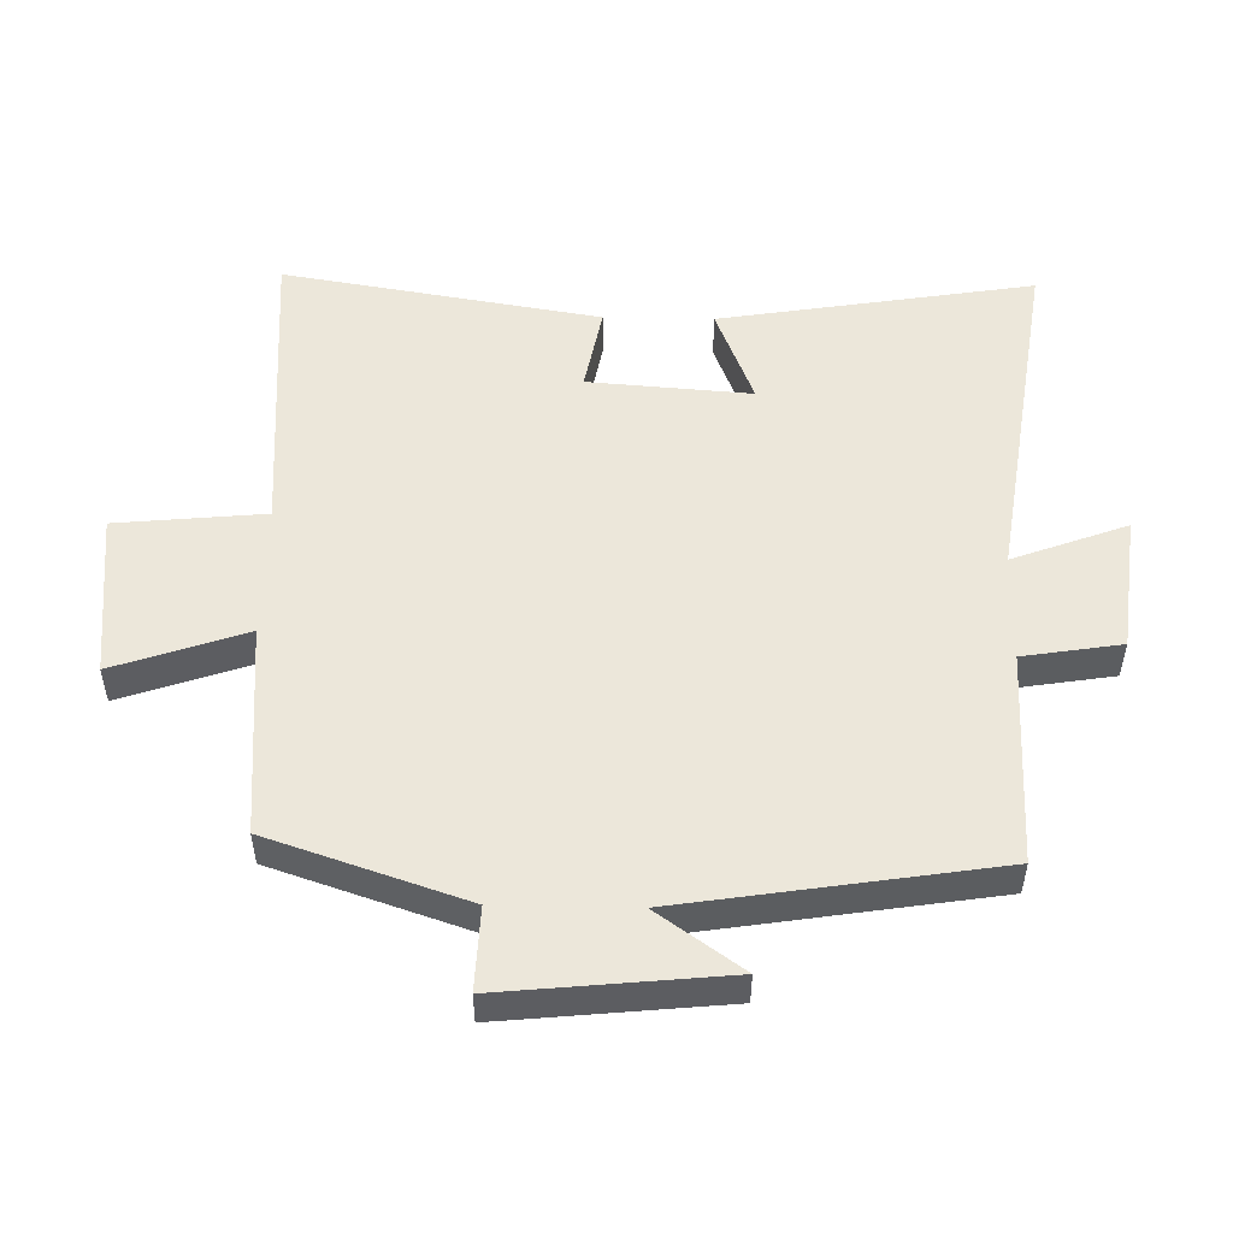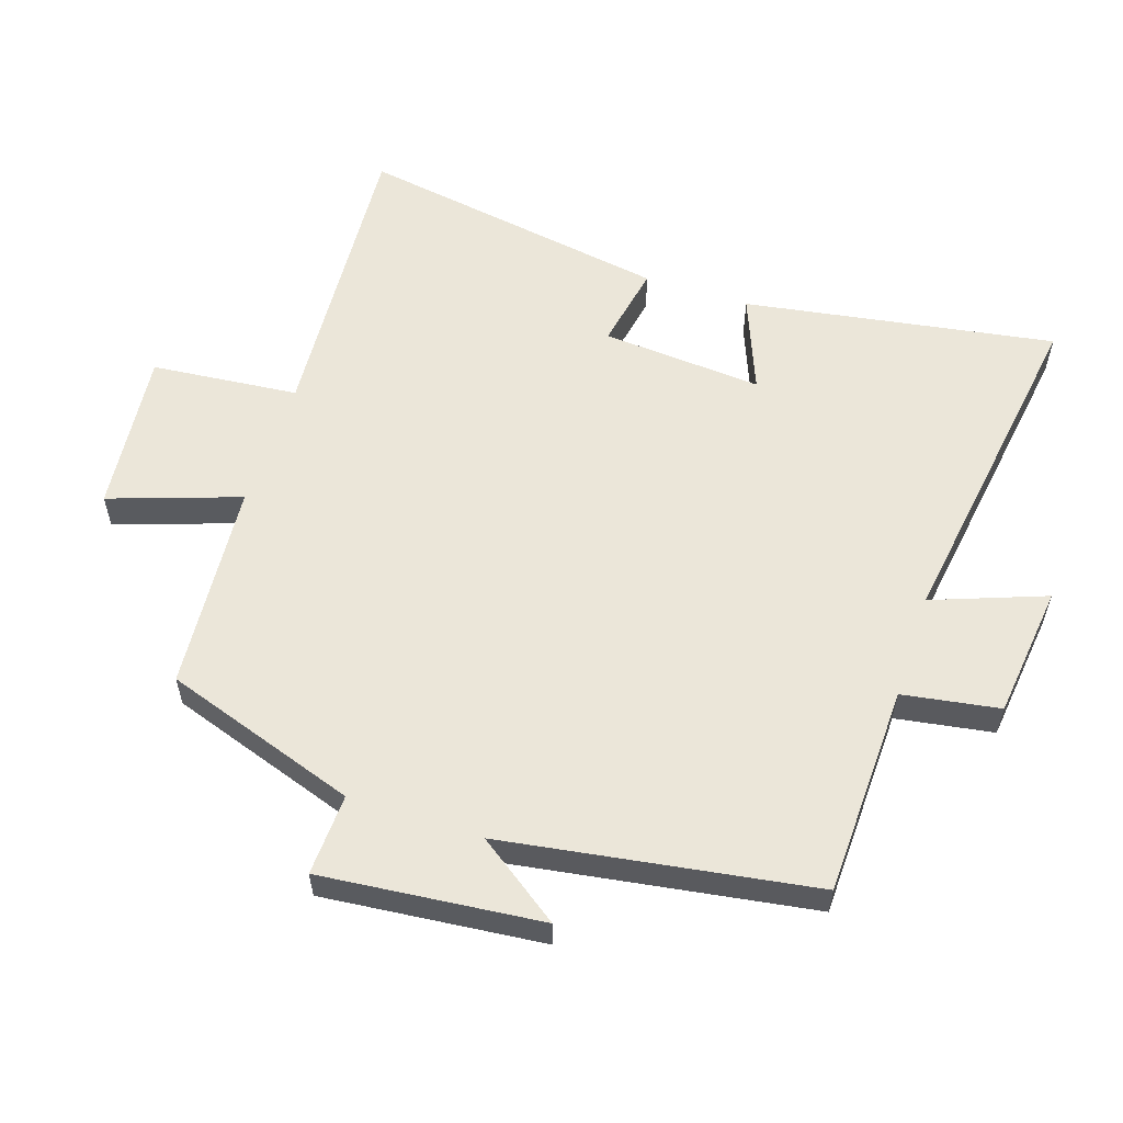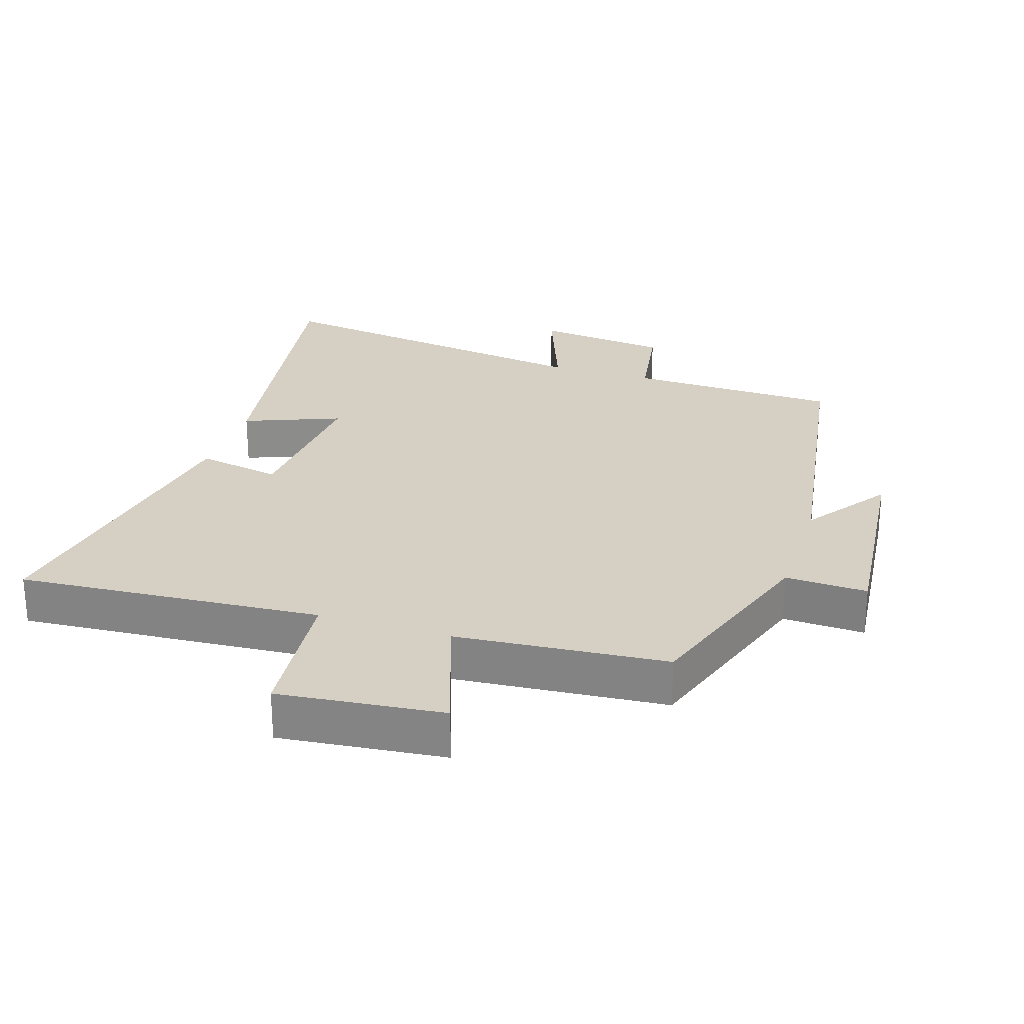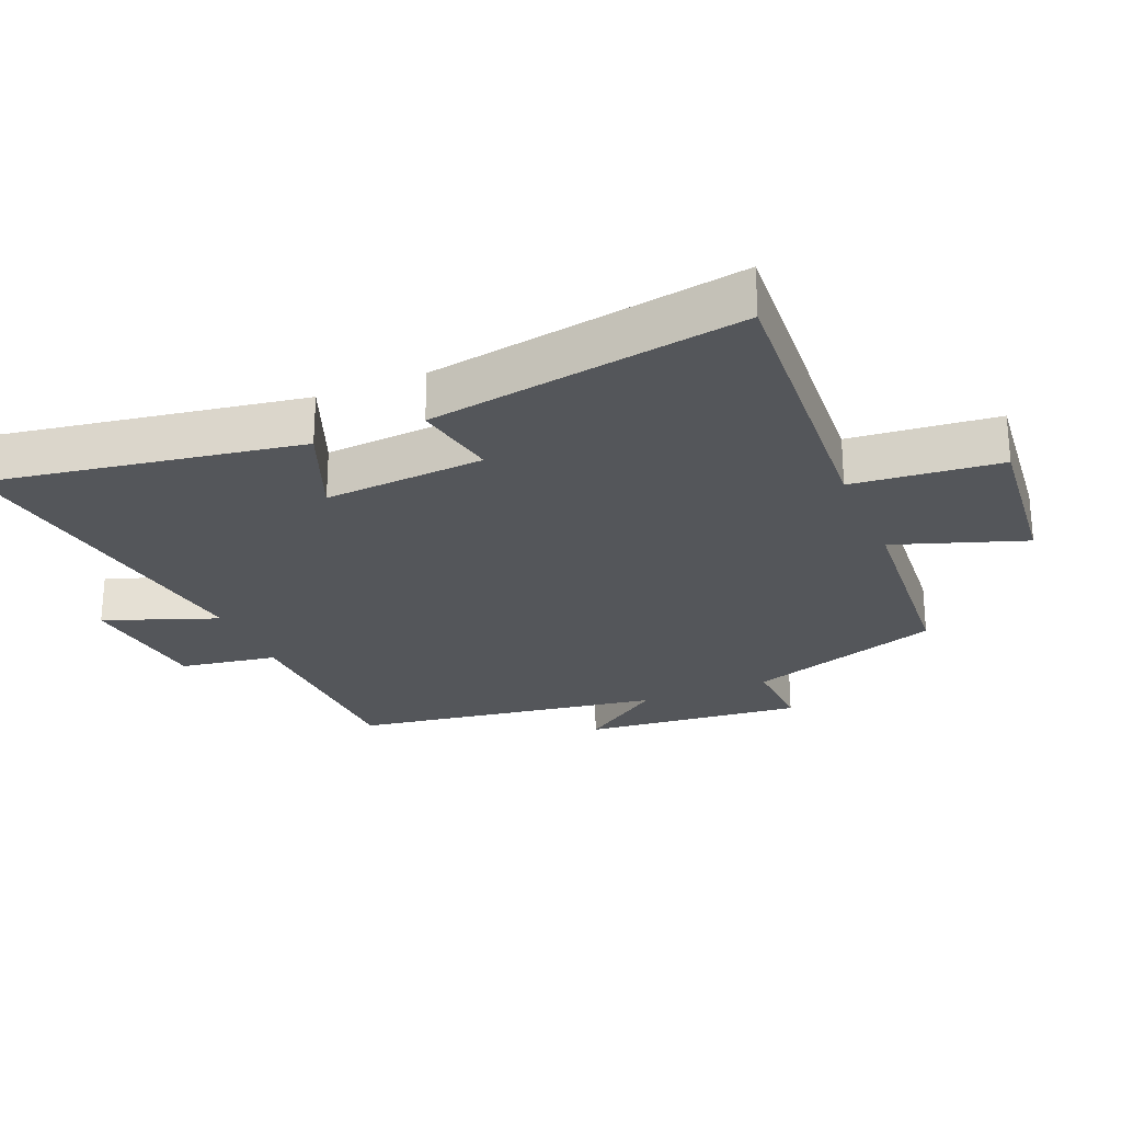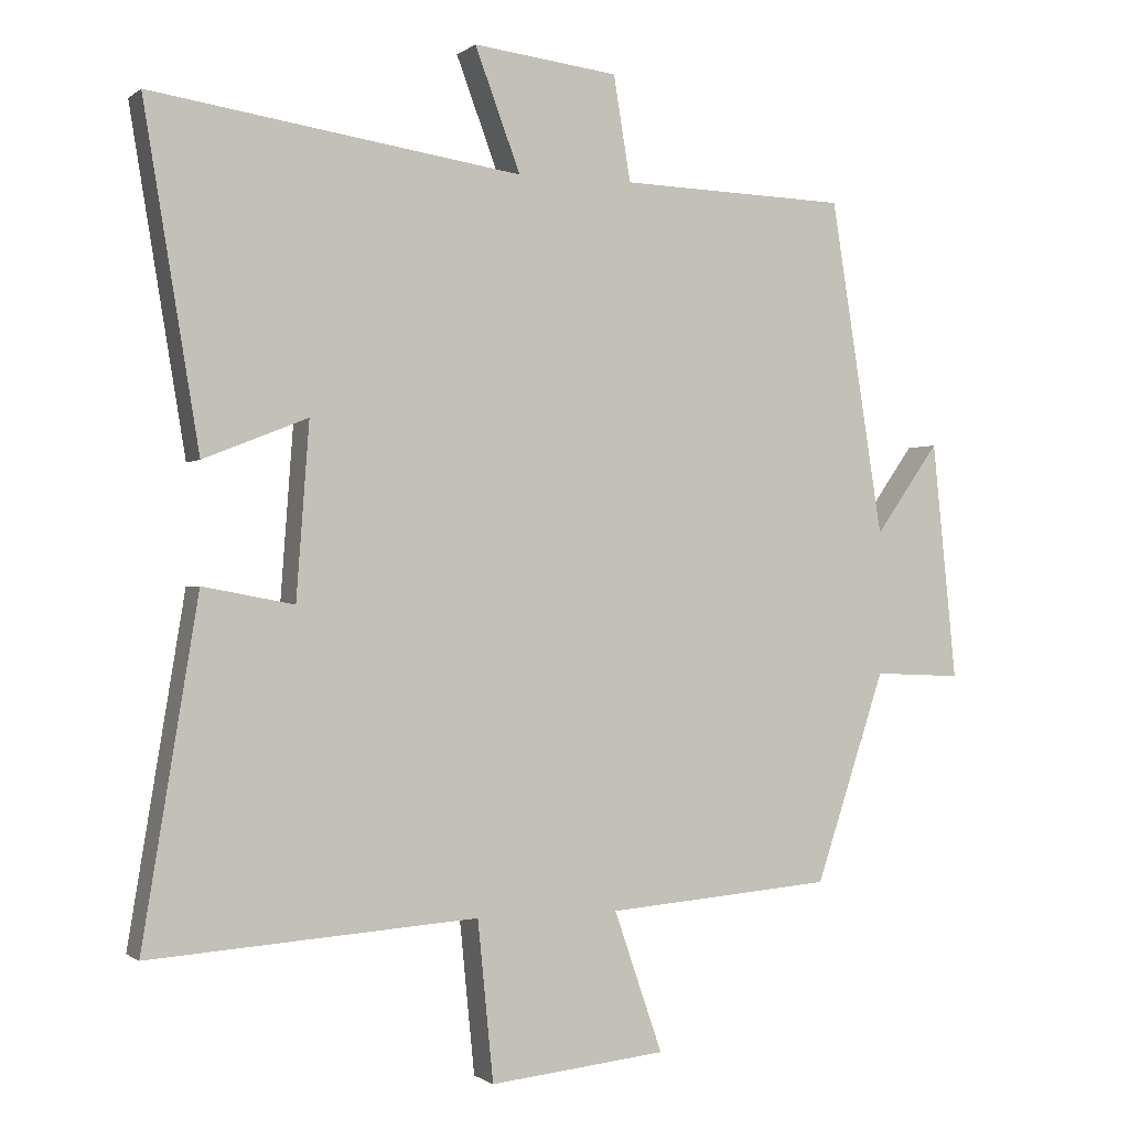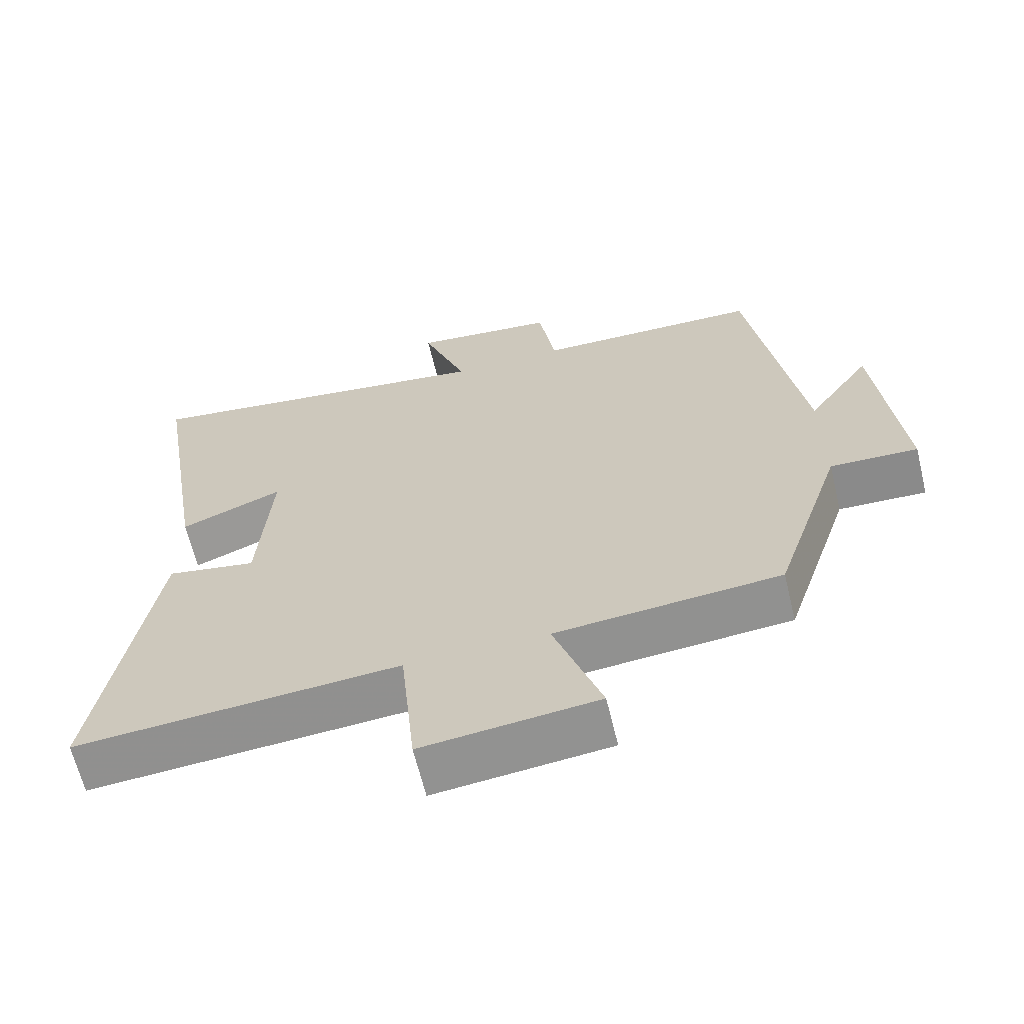
<metadata>
{"format":"obj","ext":"obj","renderer":"f3d","projection":"perspective","resolution":1024,"background":"white","views":[{"elev":52.1,"azim":-88.8,"up":"+Y"},{"elev":57.4,"azim":-71.7,"up":"+Y"},{"elev":26.2,"azim":-162.2,"up":"+Y"},{"elev":-25.4,"azim":112.8,"up":"+Y"},{"elev":-0.8,"azim":156.8,"up":"+Z"},{"elev":-64.4,"azim":-166.4,"up":"+Z"}]}
</metadata>
<code>
v -0.426 0.07 0.491
v -0.106 0.07 0.5
v -0.082 0.07 0.647
v 0.122 0.07 0.671
v 0.058 0.07 0.5
v 0.578 0.07 0.576
v 0.5 0.07 0.105
v 0.354 0.07 0.163
v 0.372 0.07 -0.081
v 0.5 0.07 -0.057
v 0.578 0.07 -0.532
v 0.118 0.07 -0.5
v 0.096 0.07 -0.723
v -0.152 0.07 -0.697
v -0.084 0.07 -0.5
v -0.402 0.07 -0.474
v -0.5 0.07 -0.18
v -0.624 0.07 -0.185
v -0.59 0.07 0.149
v -0.5 0.07 0.022
v -0.426 0 0.491
v -0.106 0 0.5
v -0.082 0 0.647
v 0.122 0 0.671
v 0.058 0 0.5
v 0.578 0 0.576
v 0.5 0 0.105
v 0.354 0 0.163
v 0.372 0 -0.081
v 0.5 0 -0.057
v 0.578 0 -0.532
v 0.118 0 -0.5
v 0.096 0 -0.723
v -0.152 0 -0.697
v -0.084 0 -0.5
v -0.402 0 -0.474
v -0.5 0 -0.18
v -0.624 0 -0.185
v -0.59 0 0.149
v -0.5 0 0.022
f 17 18 19 20
f 20 1 2
f 17 20 2
f 16 17 2
f 15 16 2
f 12 13 14 15
f 12 15 2 3
f 9 10 11 12
f 8 9 12 3
f 5 6 7 8
f 5 8 3
f 3 4 5
f 40 39 38 37
f 22 21 40
f 22 40 37
f 22 37 36
f 22 36 35
f 35 34 33 32
f 23 22 35 32
f 32 31 30 29
f 23 32 29 28
f 28 27 26 25
f 23 28 25
f 25 24 23
f 1 21 22 2
f 2 22 23 3
f 3 23 24 4
f 4 24 25 5
f 5 25 26 6
f 6 26 27 7
f 7 27 28 8
f 8 28 29 9
f 9 29 30 10
f 10 30 31 11
f 11 31 32 12
f 12 32 33 13
f 13 33 34 14
f 14 34 35 15
f 15 35 36 16
f 16 36 37 17
f 17 37 38 18
f 18 38 39 19
f 19 39 40 20
f 20 40 21 1

</code>
